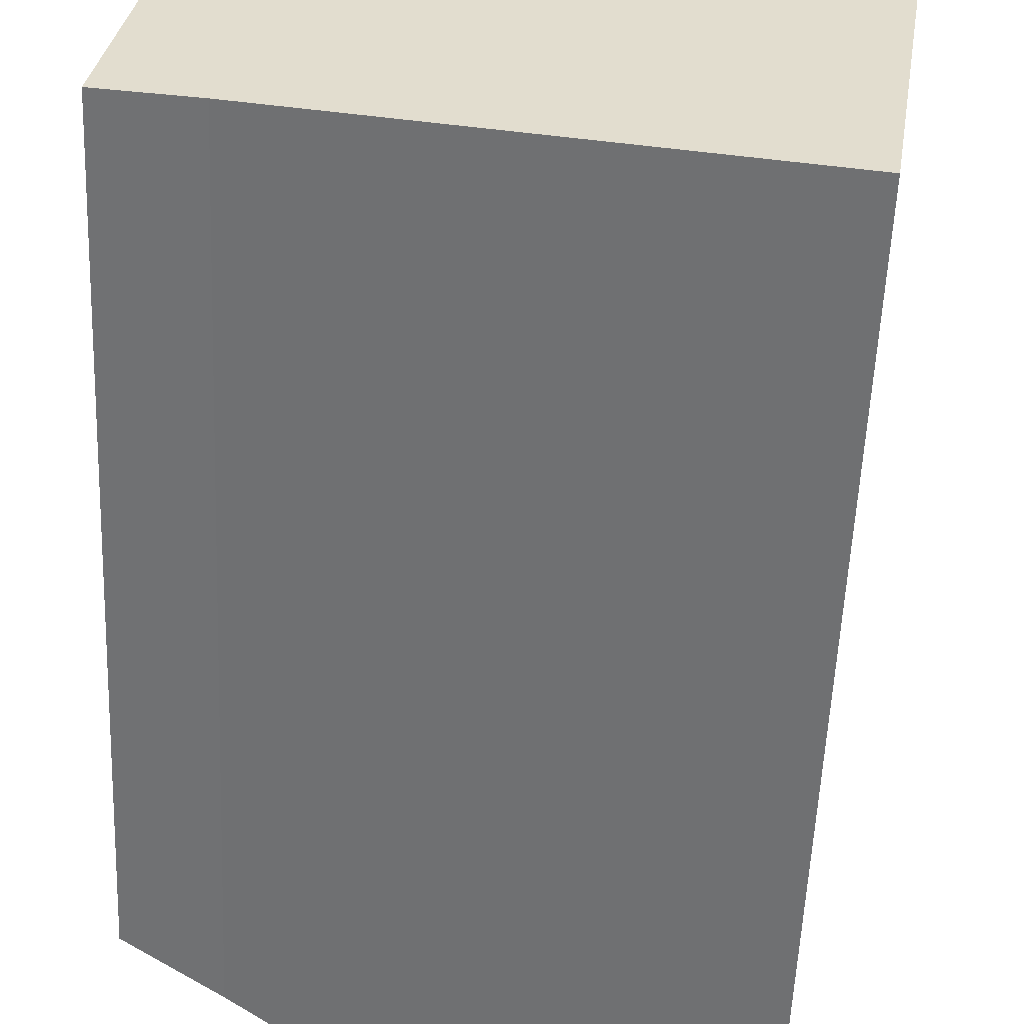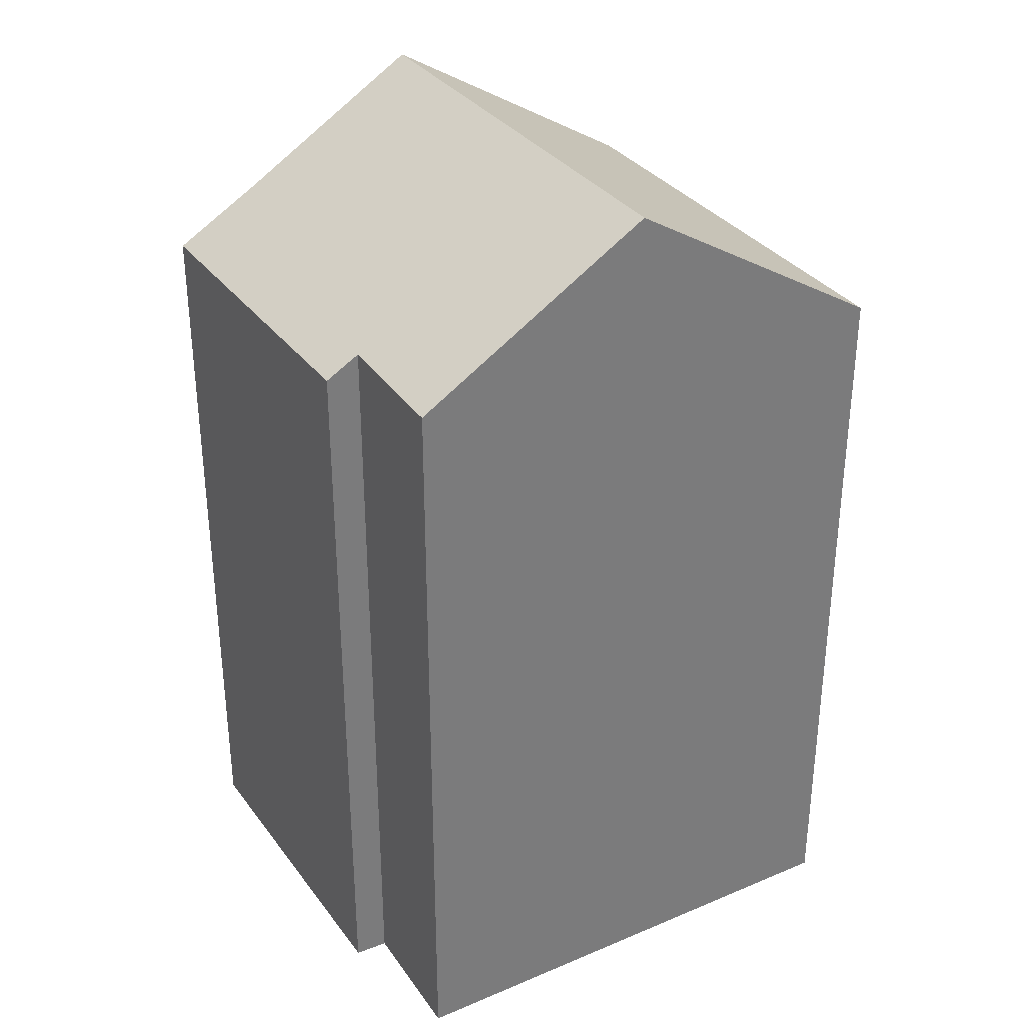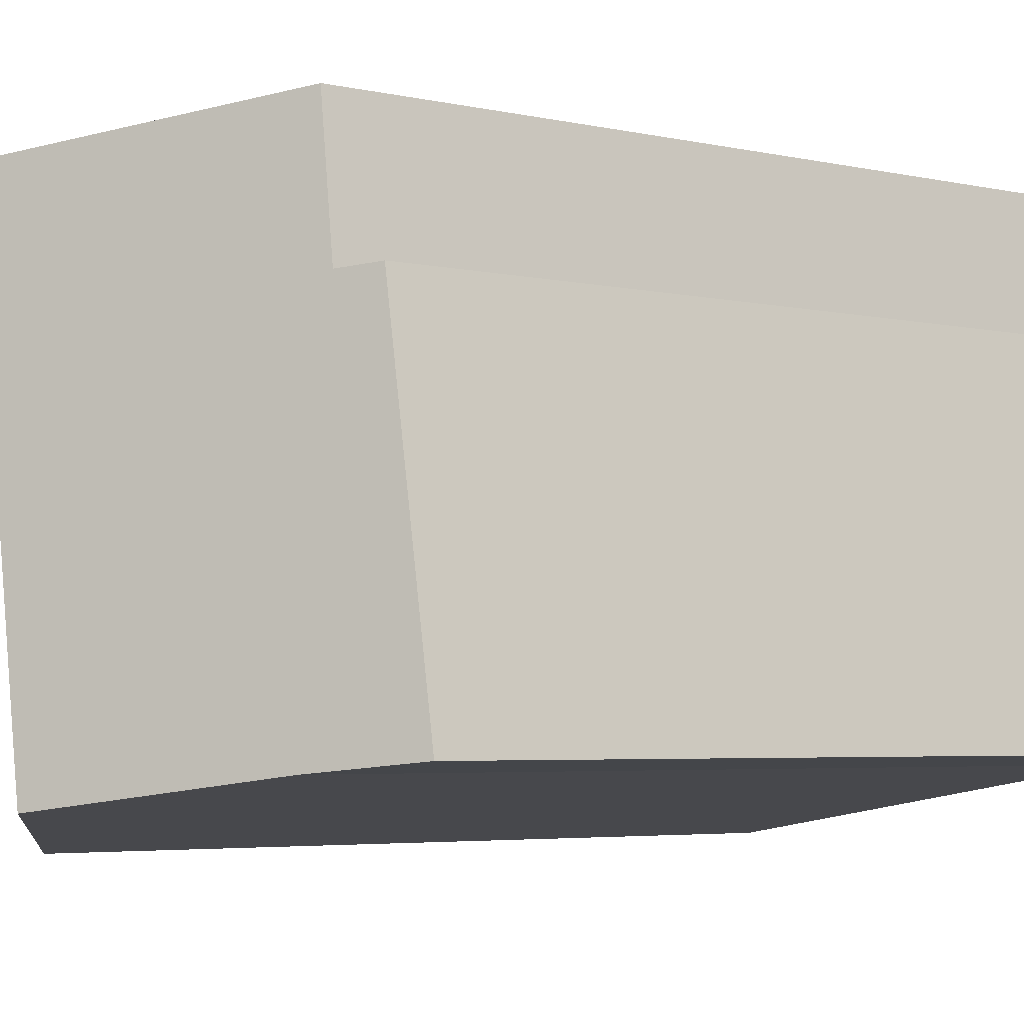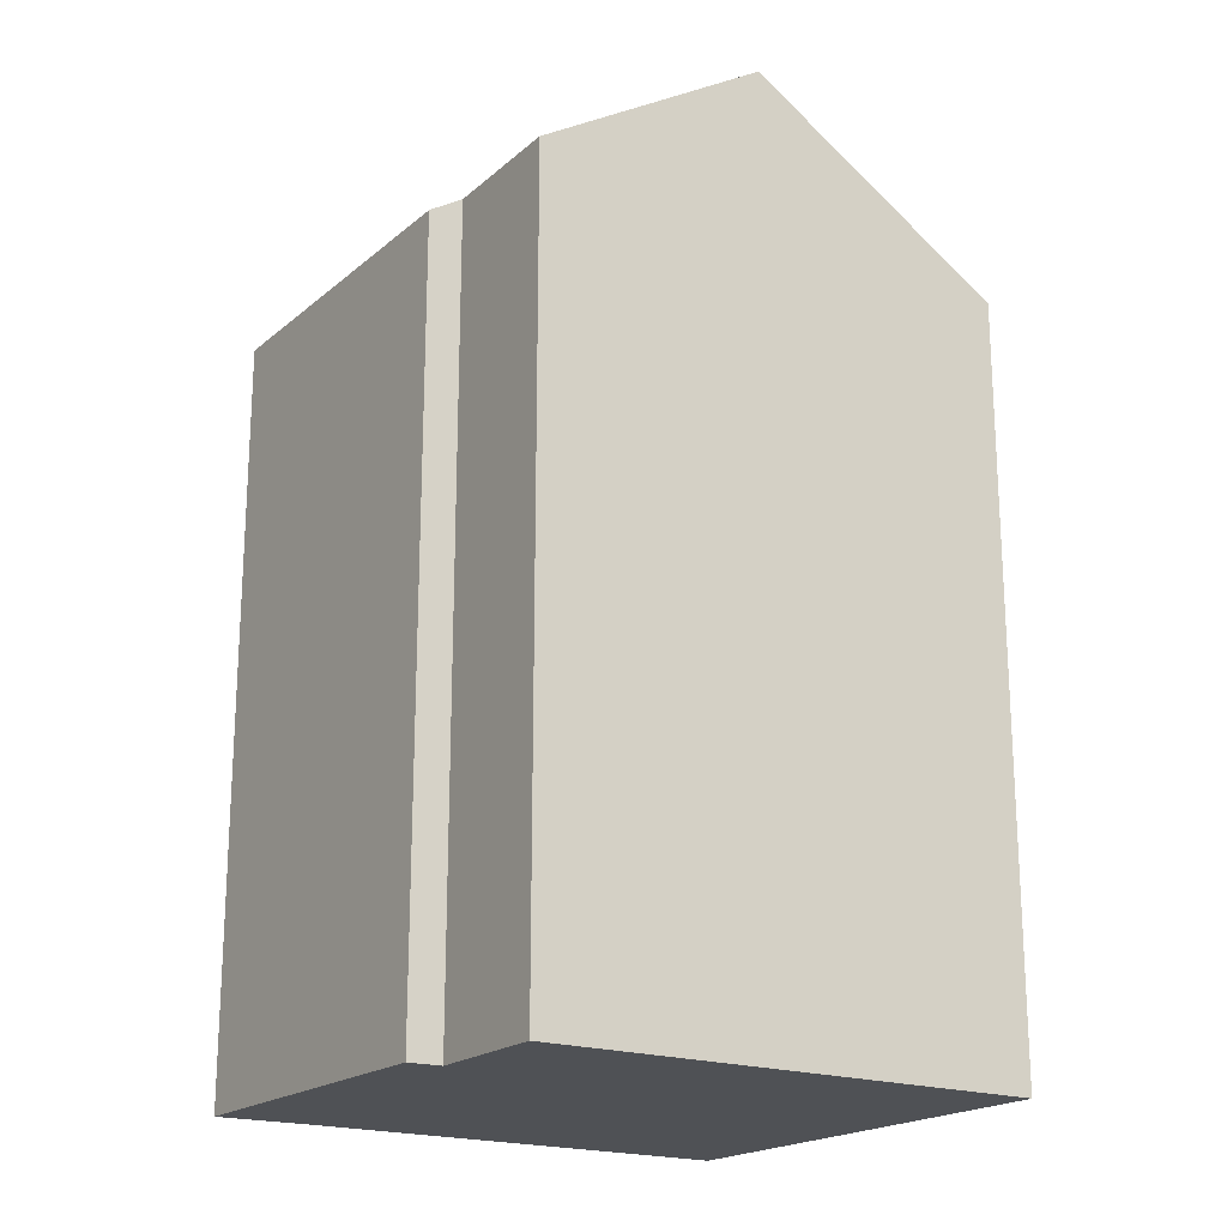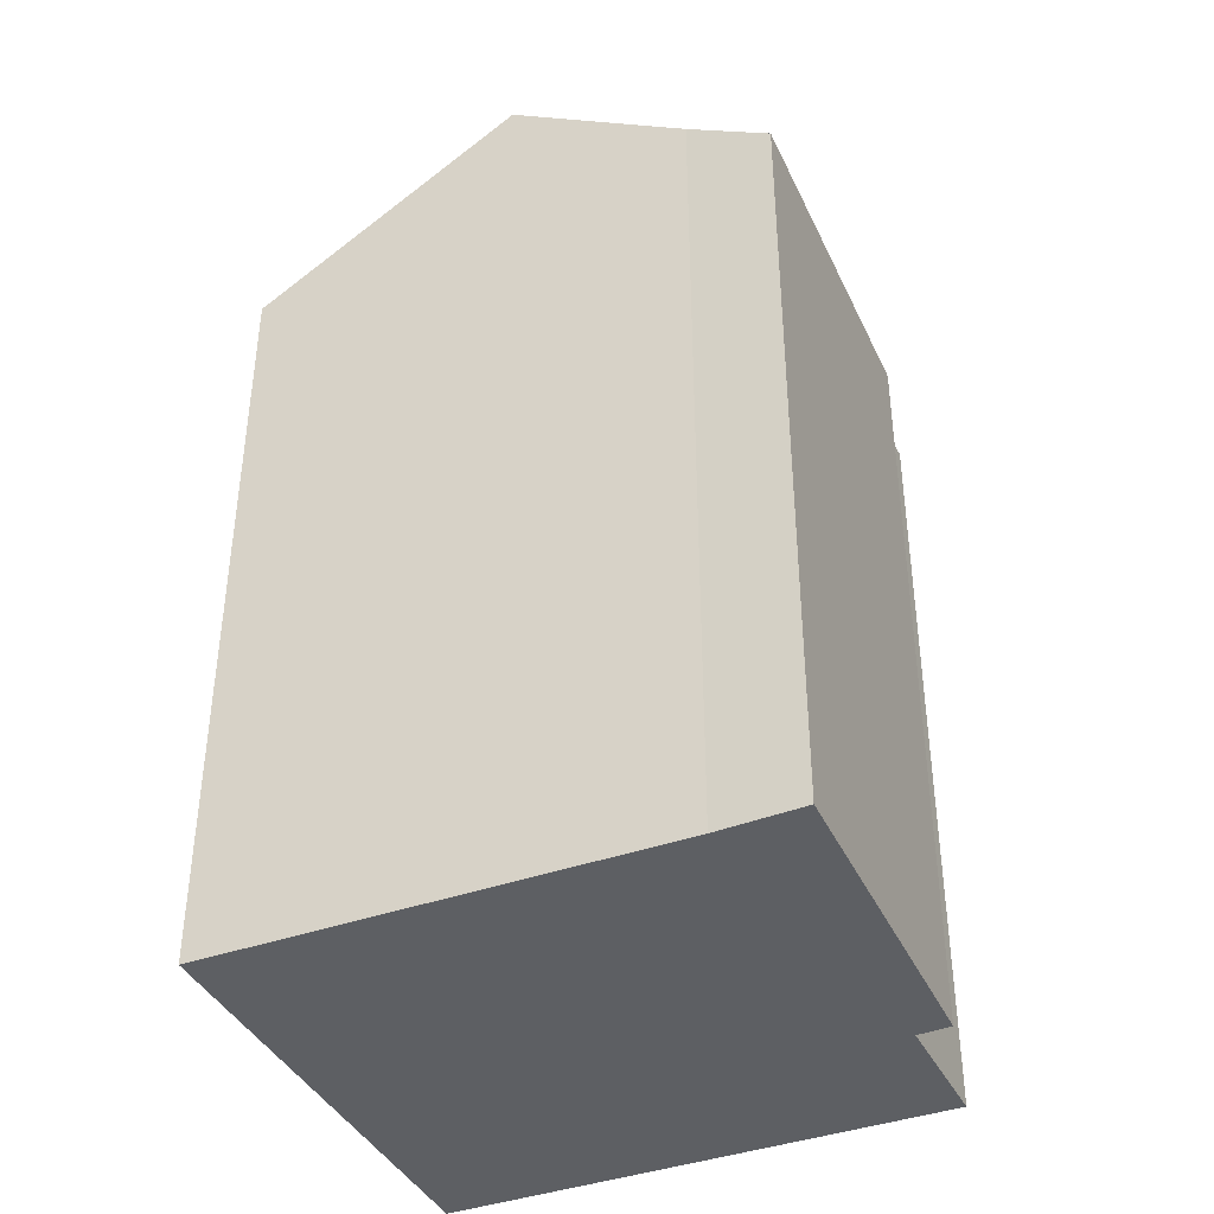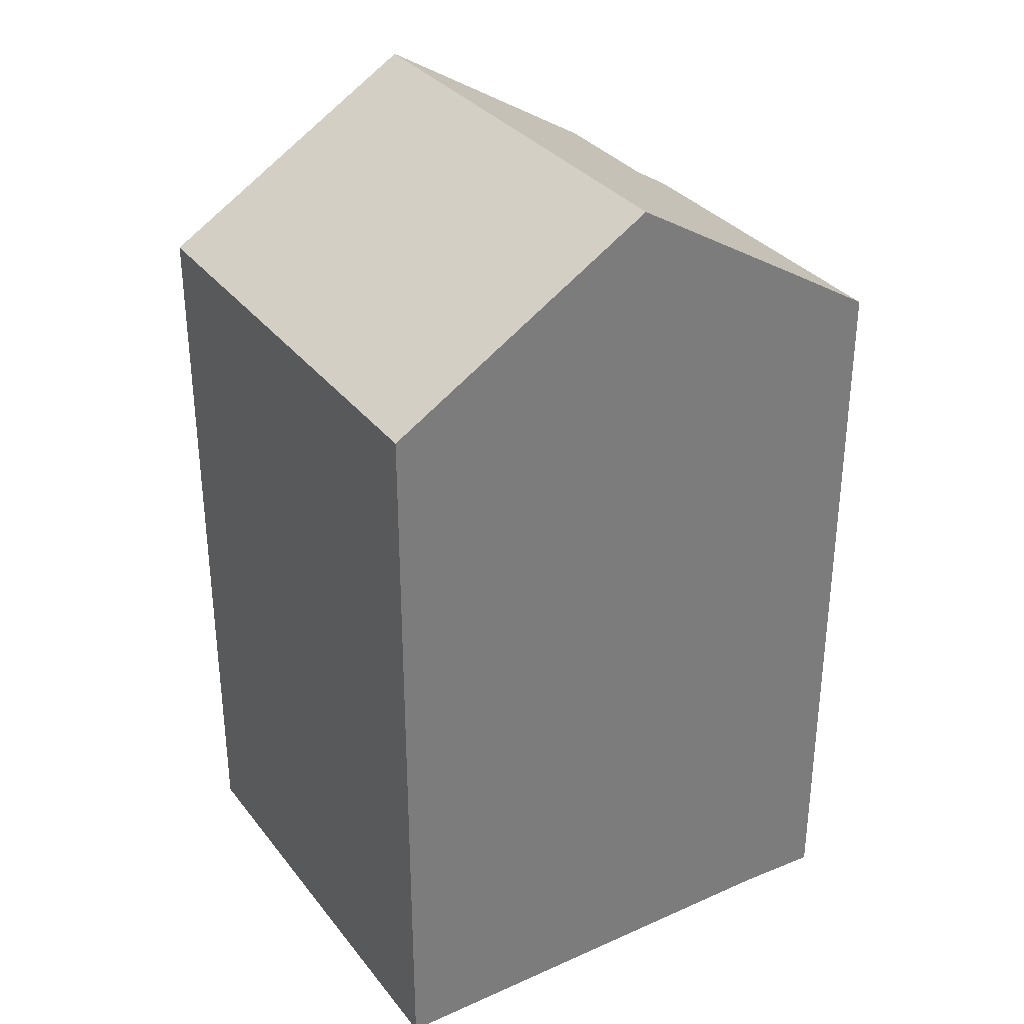
<metadata>
{"format":"obj","ext":"obj","renderer":"f3d","projection":"perspective","resolution":1024,"background":"white","views":[{"elev":-55.7,"azim":-2.4,"up":"+Z"},{"elev":33.2,"azim":-21.4,"up":"+Y"},{"elev":-4.1,"azim":-127.3,"up":"+Z"},{"elev":-19.7,"azim":-24.7,"up":"+Y"},{"elev":-39.8,"azim":-147.4,"up":"+Y"},{"elev":32.9,"azim":157.2,"up":"+Y"}]}
</metadata>
<code>
v  7.325 25.27 -1.04
v  2.97 21.31 12.86
v  9.38 25.27 11.88
v  2.461 21.35 9.222
v  1.551 20.8 9.319
v  2.318 22.18 -0.264
v  0 20.75 1.271e-15
v  14.66 20.74 -2.176
v  16.32 20.99 10.83
v  16.68 20.77 10.77
v  1.551 -5.706e-16 9.319
v  0 0 0
v  2.461 -5.647e-16 9.222
v  2.97 -7.874e-16 12.86
v  9.38 -7.276e-16 11.88
v  16.32 -6.629e-16 10.83
v  16.68 -6.595e-16 10.77
v  14.66 1.332e-16 -2.176
v  2.318 1.617e-17 -0.264
v  7.325 6.368e-17 -1.04
g defaultobject
f 1 2 3
f 2 1 4
f 4 1 5
f 5 1 6
f 5 6 7
f 8 9 10
f 9 8 3
f 3 8 1
f 7 11 5
f 11 7 12
f 13 2 4
f 2 13 14
f 5 13 4
f 13 5 11
f 14 3 2
f 3 14 9
f 9 14 10
f 10 14 15
f 10 15 16
f 10 16 17
f 17 8 10
f 8 17 18
f 19 7 6
f 7 19 12
f 8 6 1
f 6 8 18
f 6 18 19
f 19 18 20
f 16 18 17
f 18 16 15
f 18 15 20
f 20 15 14
f 20 14 19
f 19 14 13
f 19 13 11
f 19 11 12

</code>
